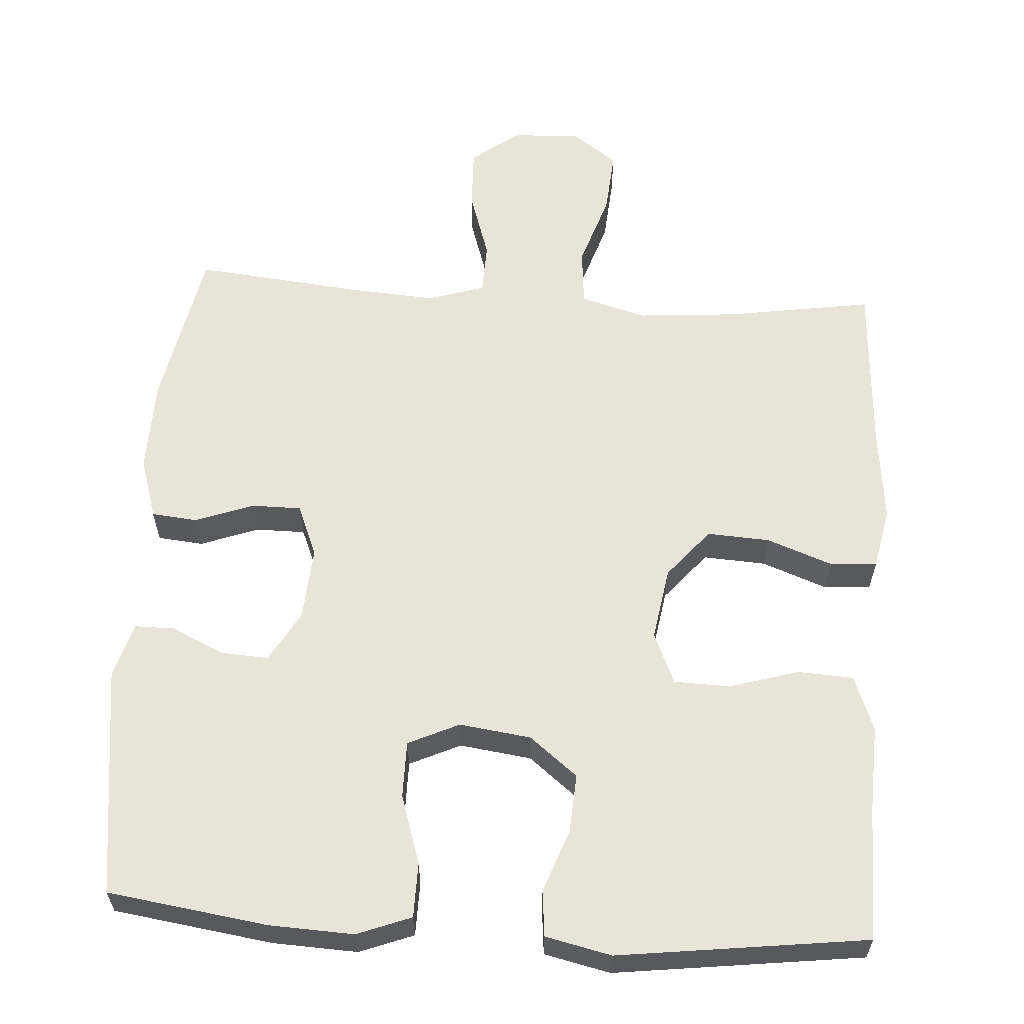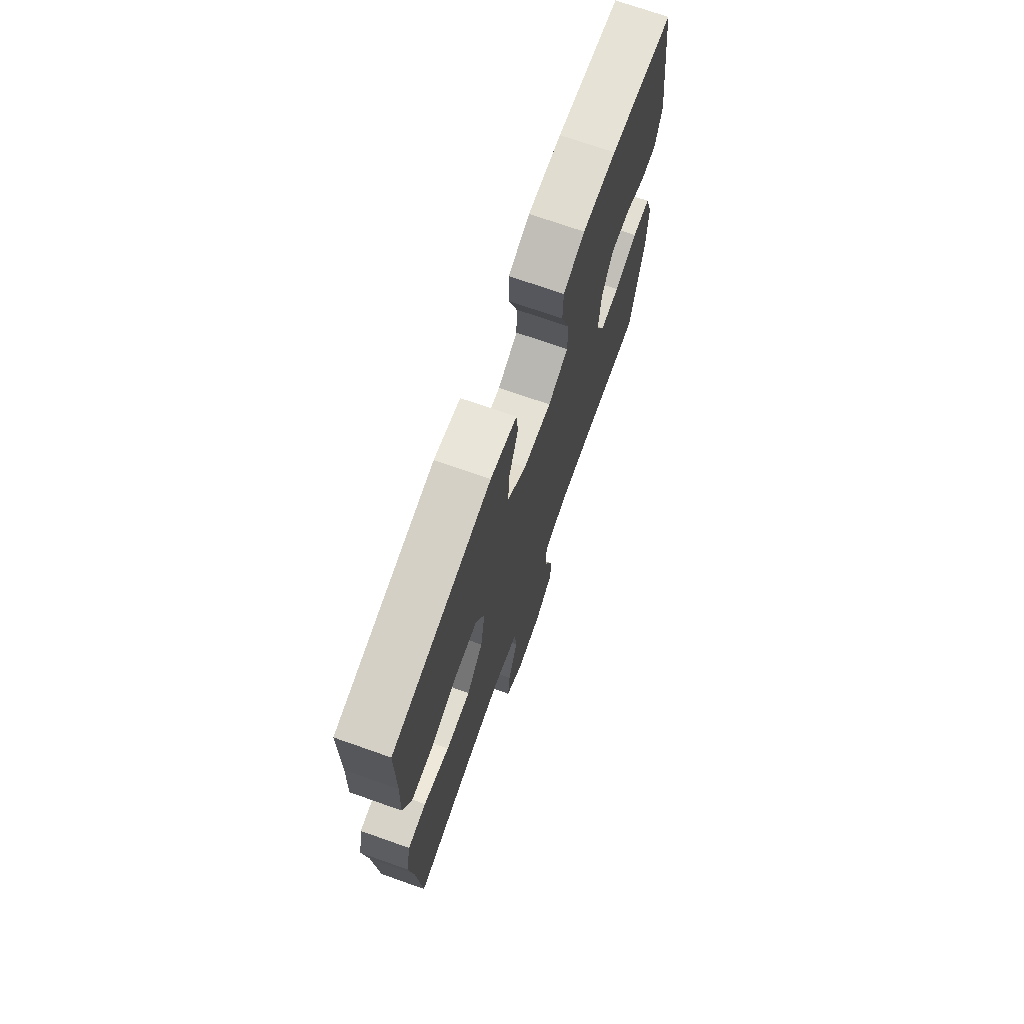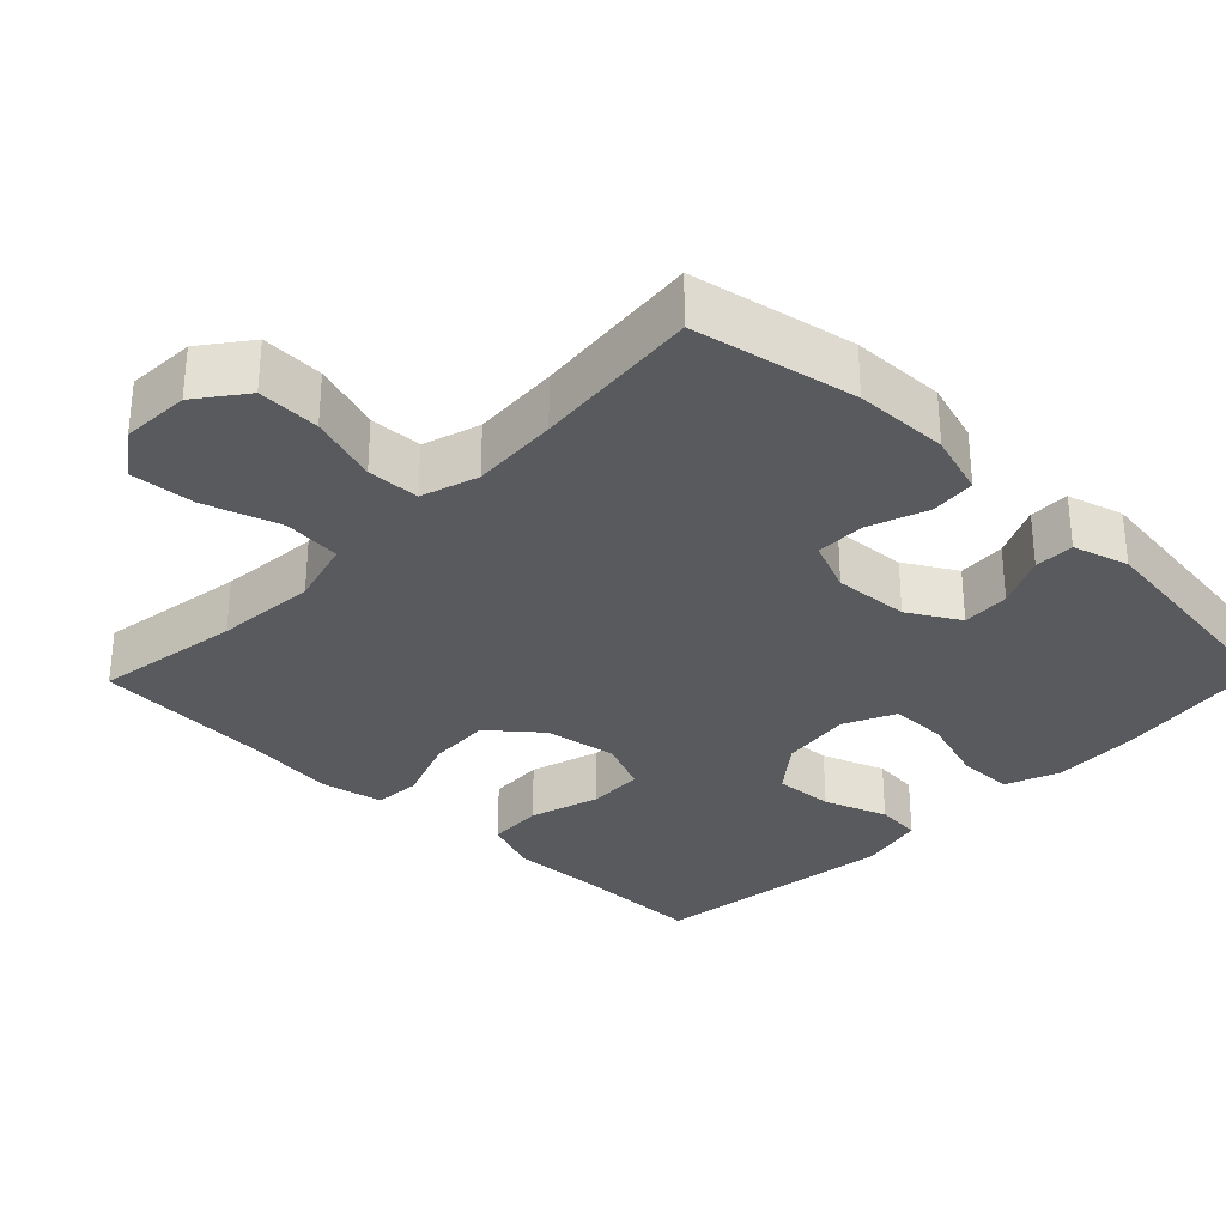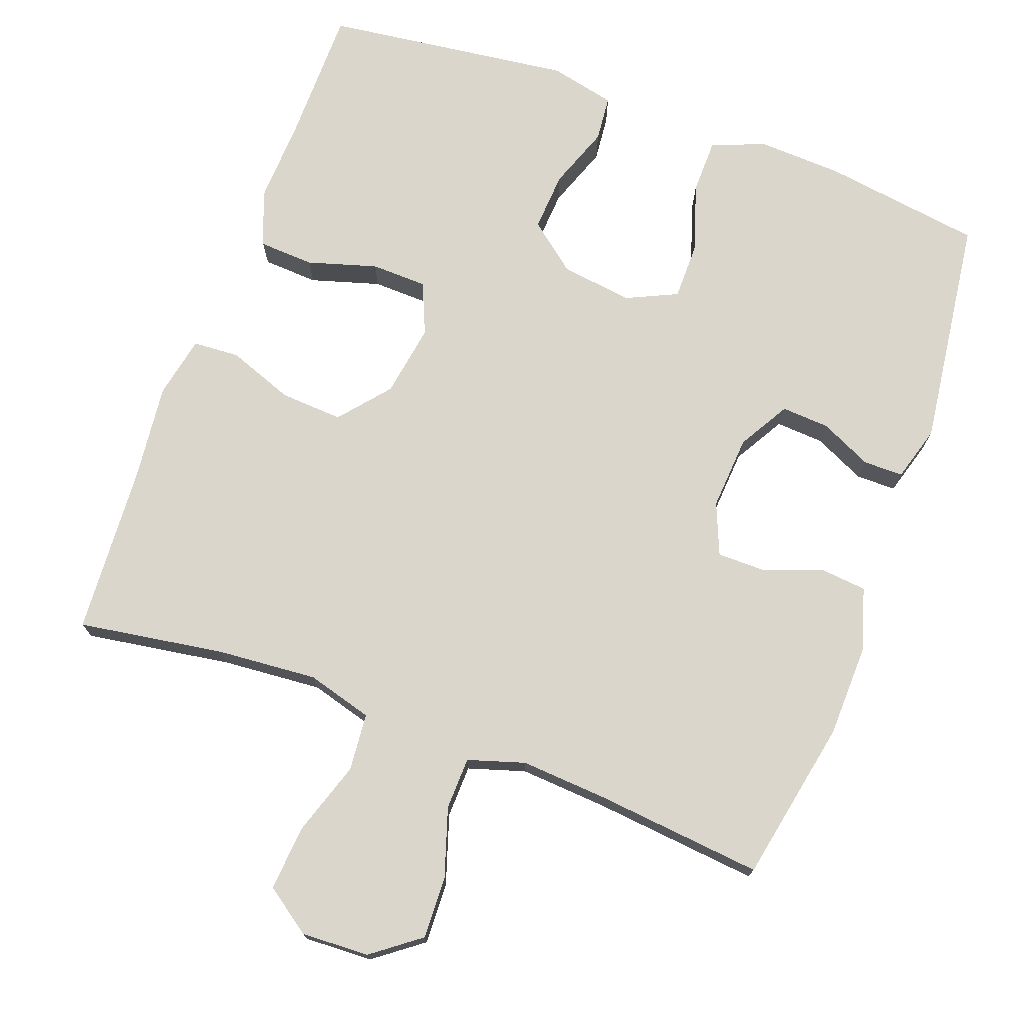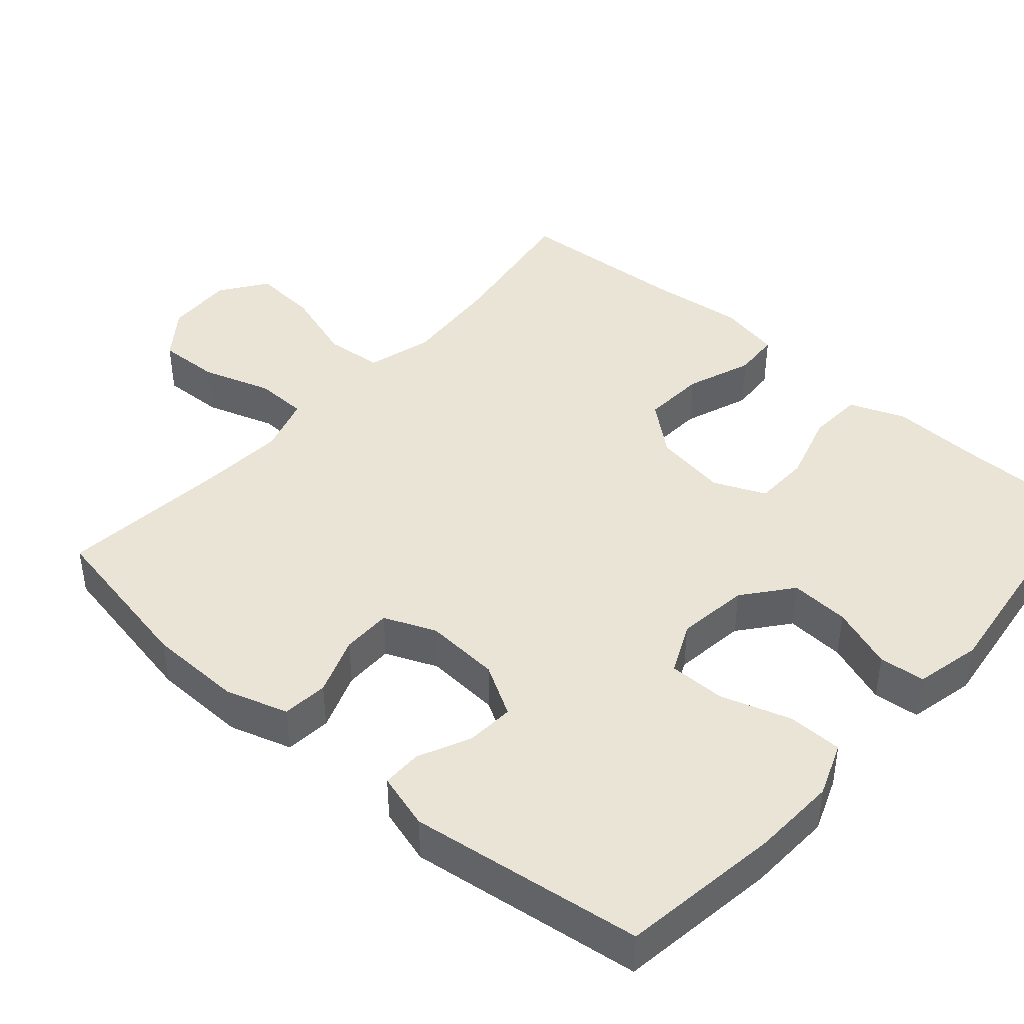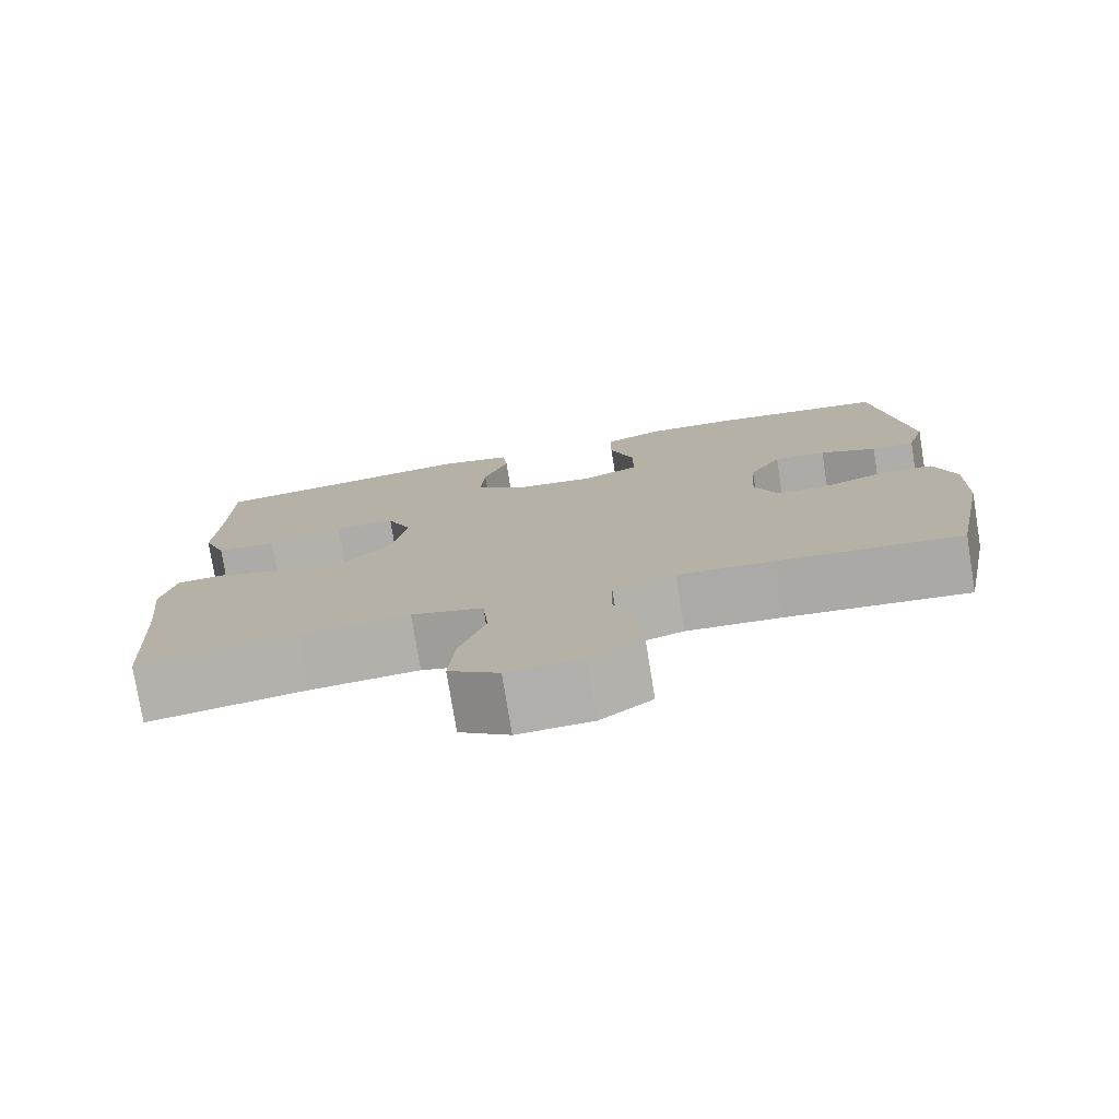
<metadata>
{"format":"obj","ext":"obj","renderer":"f3d","projection":"perspective","resolution":1024,"background":"white","views":[{"elev":60.3,"azim":3.7,"up":"+Y"},{"elev":72.2,"azim":109.4,"up":"+Z"},{"elev":-31.4,"azim":-134.1,"up":"+Y"},{"elev":73.9,"azim":-159.8,"up":"+Y"},{"elev":42.7,"azim":-48.8,"up":"+Y"},{"elev":-77.4,"azim":-170.8,"up":"+Z"}]}
</metadata>
<code>
v 0.5 0.07 0.5
v 0.501 0.07 0.318
v 0.506 0.07 0.201
v 0.477 0.07 0.126
v 0.402 0.07 0.122
v 0.308 0.07 0.15
v 0.232 0.07 0.148
v 0.202 0.07 0.078
v 0.218 0.07 -0.021
v 0.274 0.07 -0.088
v 0.359 0.07 -0.083
v 0.448 0.07 -0.05
v 0.511 0.07 -0.054
v 0.528 0.07 -0.138
v 0.514 0.07 -0.268
v 0.5 0.07 -0.5
v 0.302 0.07 -0.469
v 0.166 0.07 -0.458
v 0.077 0.07 -0.483
v 0.07 0.07 -0.561
v 0.103 0.07 -0.662
v 0.11 0.07 -0.75
v 0.048 0.07 -0.794
v -0.044 0.07 -0.79
v -0.109 0.07 -0.741
v -0.106 0.07 -0.657
v -0.076 0.07 -0.564
v -0.078 0.07 -0.493
v -0.155 0.07 -0.469
v -0.273 0.07 -0.477
v -0.5 0.07 -0.5
v -0.543 0.07 -0.28
v -0.546 0.07 -0.153
v -0.52 0.07 -0.069
v -0.458 0.07 -0.063
v -0.379 0.07 -0.092
v -0.312 0.07 -0.092
v -0.283 0.07 -0.022
v -0.29 0.07 0.079
v -0.33 0.07 0.148
v -0.395 0.07 0.144
v -0.465 0.07 0.111
v -0.519 0.07 0.111
v -0.541 0.07 0.186
v -0.5 0.07 0.5
v -0.284 0.07 0.531
v -0.17 0.07 0.536
v -0.097 0.07 0.508
v -0.096 0.07 0.434
v -0.126 0.07 0.34
v -0.126 0.07 0.263
v -0.057 0.07 0.231
v 0.04 0.07 0.244
v 0.105 0.07 0.296
v 0.1 0.07 0.376
v 0.069 0.07 0.461
v 0.075 0.07 0.523
v 0.164 0.07 0.543
v 0.5 0 0.5
v 0.501 0 0.318
v 0.506 0 0.201
v 0.477 0 0.126
v 0.402 0 0.122
v 0.308 0 0.15
v 0.232 0 0.148
v 0.202 0 0.078
v 0.218 0 -0.021
v 0.274 0 -0.088
v 0.359 0 -0.083
v 0.448 0 -0.05
v 0.511 0 -0.054
v 0.528 0 -0.138
v 0.514 0 -0.268
v 0.5 0 -0.5
v 0.302 0 -0.469
v 0.166 0 -0.458
v 0.077 0 -0.483
v 0.07 0 -0.561
v 0.103 0 -0.662
v 0.11 0 -0.75
v 0.048 0 -0.794
v -0.044 0 -0.79
v -0.109 0 -0.741
v -0.106 0 -0.657
v -0.076 0 -0.564
v -0.078 0 -0.493
v -0.155 0 -0.469
v -0.273 0 -0.477
v -0.5 0 -0.5
v -0.543 0 -0.28
v -0.546 0 -0.153
v -0.52 0 -0.069
v -0.458 0 -0.063
v -0.379 0 -0.092
v -0.312 0 -0.092
v -0.283 0 -0.022
v -0.29 0 0.079
v -0.33 0 0.148
v -0.395 0 0.144
v -0.465 0 0.111
v -0.519 0 0.111
v -0.541 0 0.186
v -0.5 0 0.5
v -0.284 0 0.531
v -0.17 0 0.536
v -0.097 0 0.508
v -0.096 0 0.434
v -0.126 0 0.34
v -0.126 0 0.263
v -0.057 0 0.231
v 0.04 0 0.244
v 0.105 0 0.296
v 0.1 0 0.376
v 0.069 0 0.461
v 0.075 0 0.523
v 0.164 0 0.543
f 55 56 57 58
f 54 55 58 1
f 53 54 1 2
f 47 48 49 50
f 47 50 51
f 46 47 51
f 45 46 51
f 44 45 51
f 41 42 43 44
f 40 41 44 51
f 39 40 51 52
f 33 34 35 36
f 33 36 37
f 30 31 32 33
f 29 30 33 37
f 28 29 37 38
f 24 25 26 27
f 24 27 28
f 23 24 28
f 20 21 22 23
f 19 20 23 28
f 18 19 28 38
f 15 16 17
f 11 12 13 14
f 10 11 14 15
f 3 4 5 6
f 53 2 3 6
f 53 6 7
f 52 53 7 8
f 39 52 8 9
f 38 39 9 10
f 17 18 38
f 10 15 17 38
f 116 115 114 113
f 59 116 113 112
f 60 59 112 111
f 108 107 106 105
f 109 108 105
f 109 105 104
f 109 104 103
f 109 103 102
f 102 101 100 99
f 109 102 99 98
f 110 109 98 97
f 94 93 92 91
f 95 94 91
f 91 90 89 88
f 95 91 88 87
f 96 95 87 86
f 85 84 83 82
f 86 85 82
f 86 82 81
f 81 80 79 78
f 86 81 78 77
f 96 86 77 76
f 75 74 73
f 72 71 70 69
f 73 72 69 68
f 64 63 62 61
f 64 61 60 111
f 65 64 111
f 66 65 111 110
f 67 66 110 97
f 68 67 97 96
f 96 76 75
f 96 75 73 68
f 1 59 60 2
f 2 60 61 3
f 3 61 62 4
f 4 62 63 5
f 5 63 64 6
f 6 64 65 7
f 7 65 66 8
f 8 66 67 9
f 9 67 68 10
f 10 68 69 11
f 11 69 70 12
f 12 70 71 13
f 13 71 72 14
f 14 72 73 15
f 15 73 74 16
f 16 74 75 17
f 17 75 76 18
f 18 76 77 19
f 19 77 78 20
f 20 78 79 21
f 21 79 80 22
f 22 80 81 23
f 23 81 82 24
f 24 82 83 25
f 25 83 84 26
f 26 84 85 27
f 27 85 86 28
f 28 86 87 29
f 29 87 88 30
f 30 88 89 31
f 31 89 90 32
f 32 90 91 33
f 33 91 92 34
f 34 92 93 35
f 35 93 94 36
f 36 94 95 37
f 37 95 96 38
f 38 96 97 39
f 39 97 98 40
f 40 98 99 41
f 41 99 100 42
f 42 100 101 43
f 43 101 102 44
f 44 102 103 45
f 45 103 104 46
f 46 104 105 47
f 47 105 106 48
f 48 106 107 49
f 49 107 108 50
f 50 108 109 51
f 51 109 110 52
f 52 110 111 53
f 53 111 112 54
f 54 112 113 55
f 55 113 114 56
f 56 114 115 57
f 57 115 116 58
f 58 116 59 1

</code>
